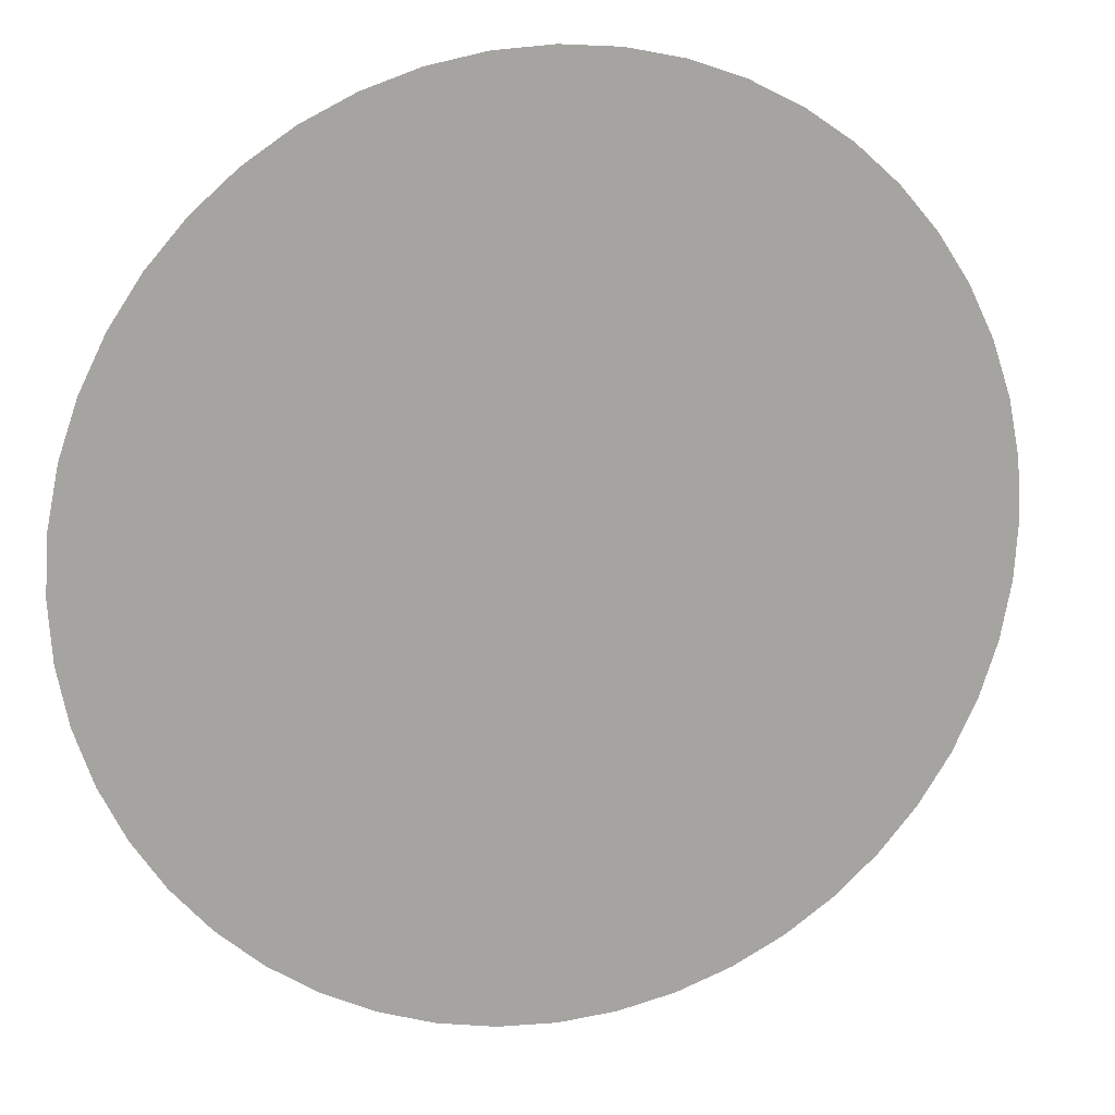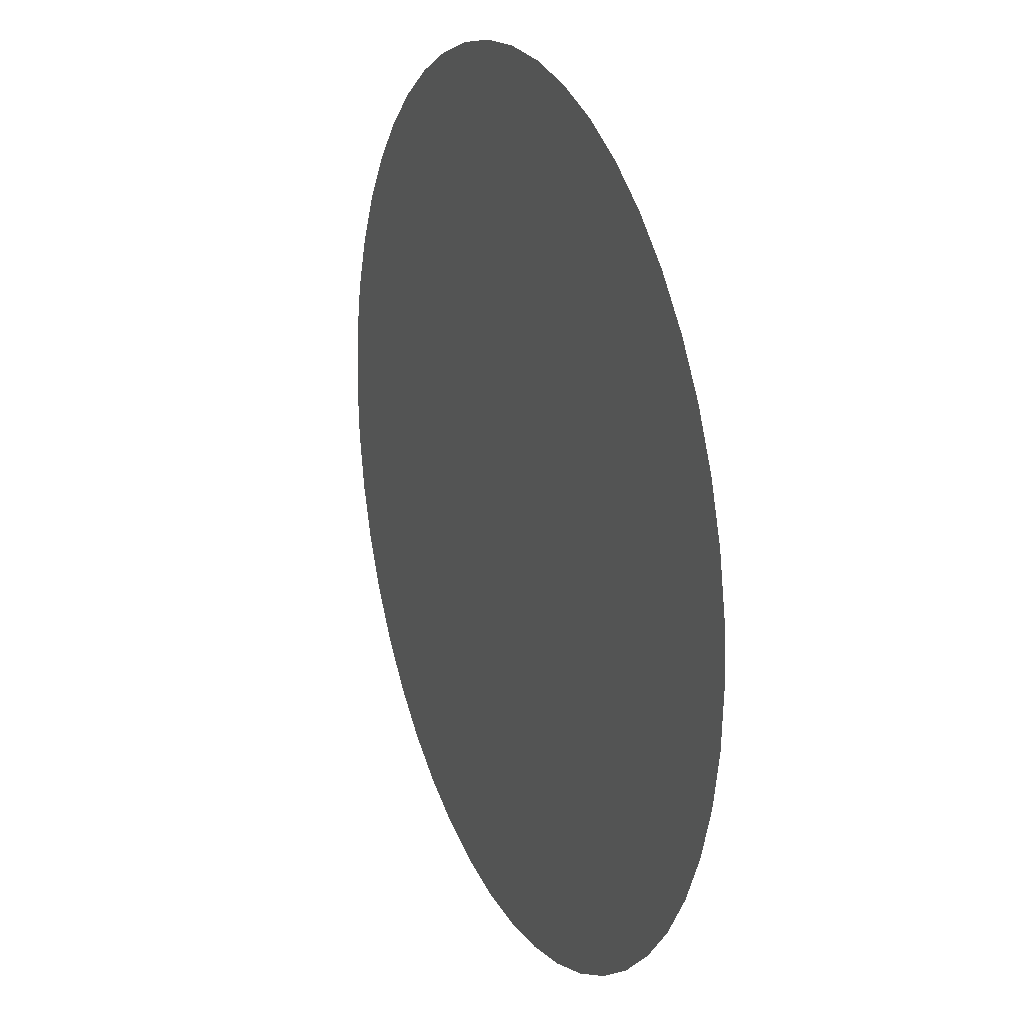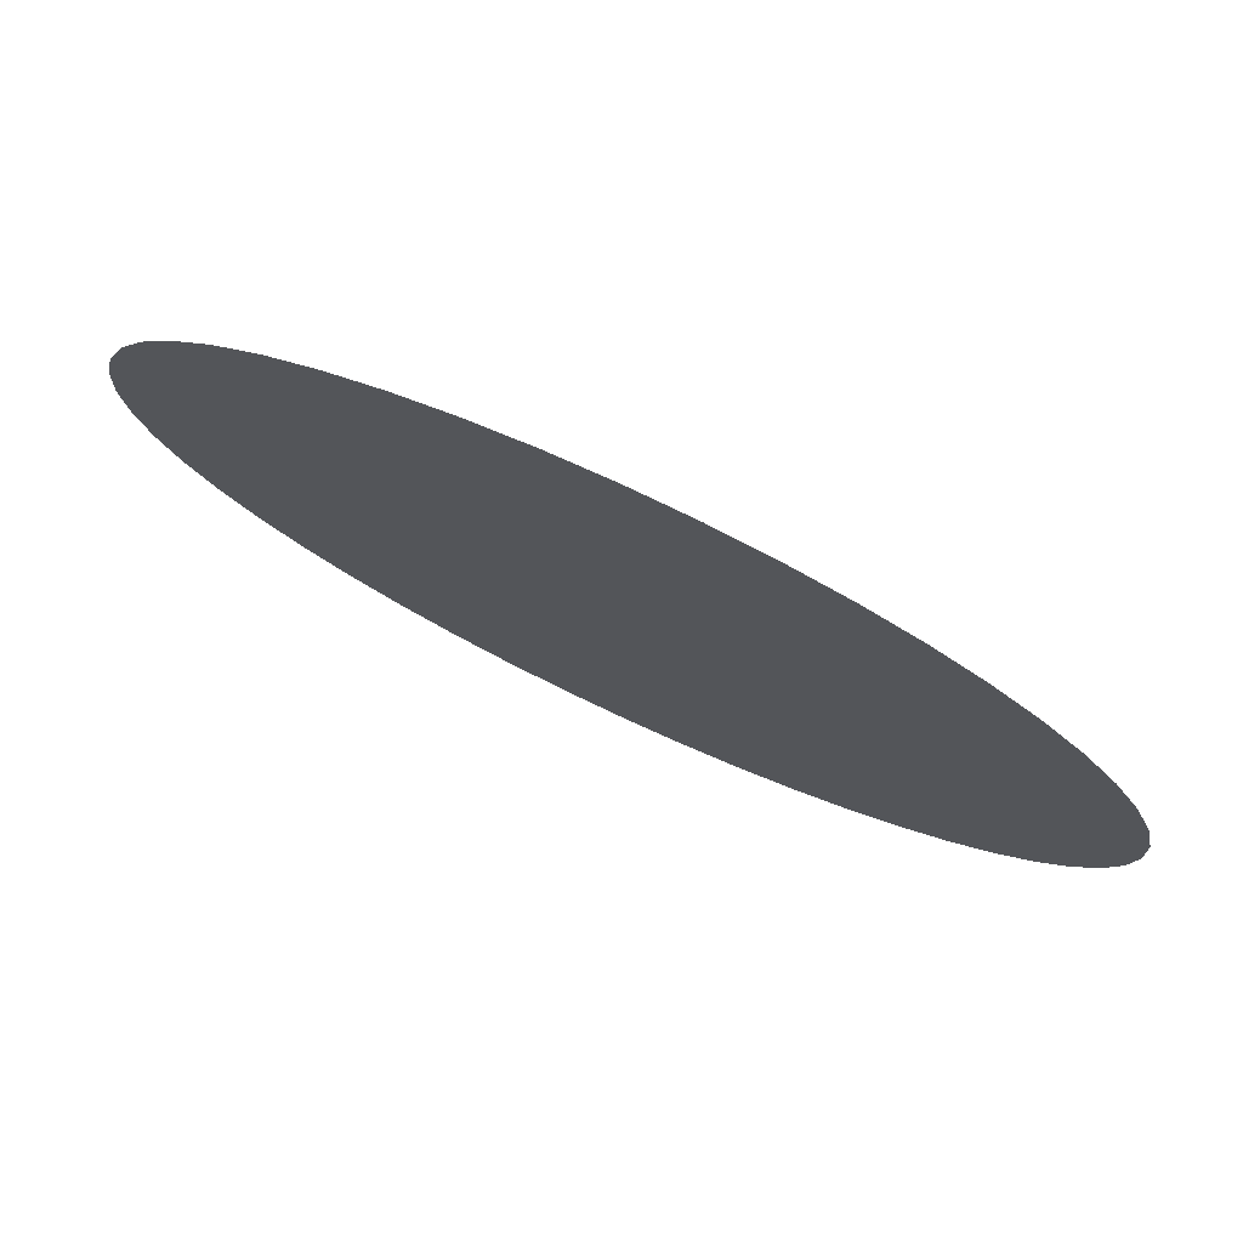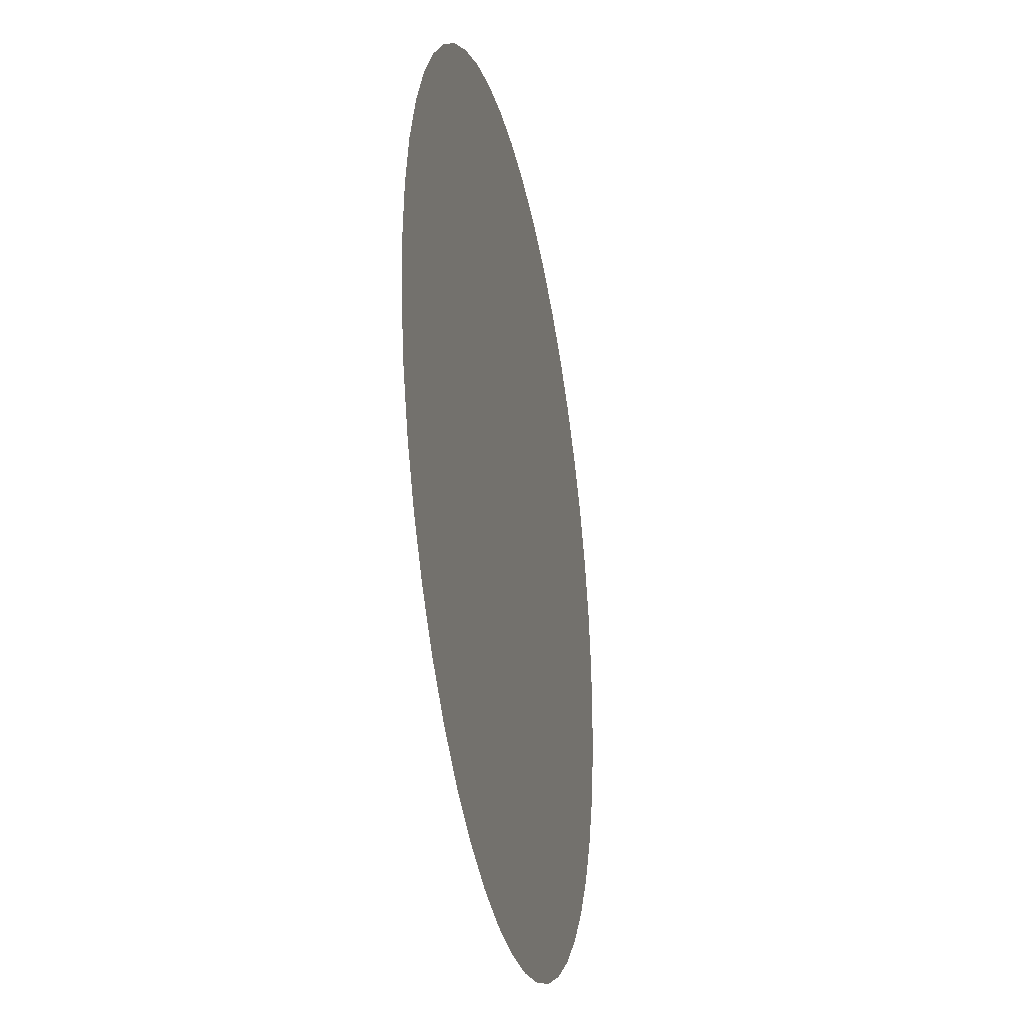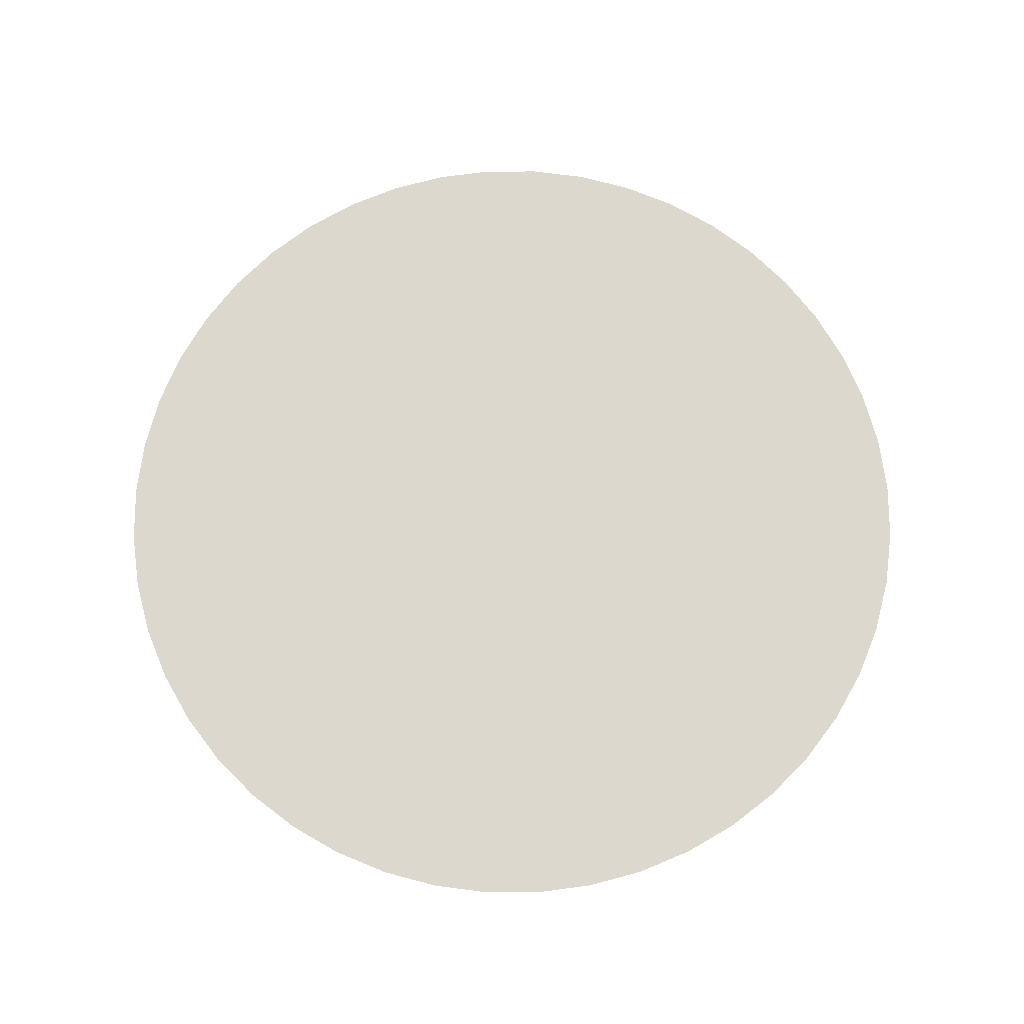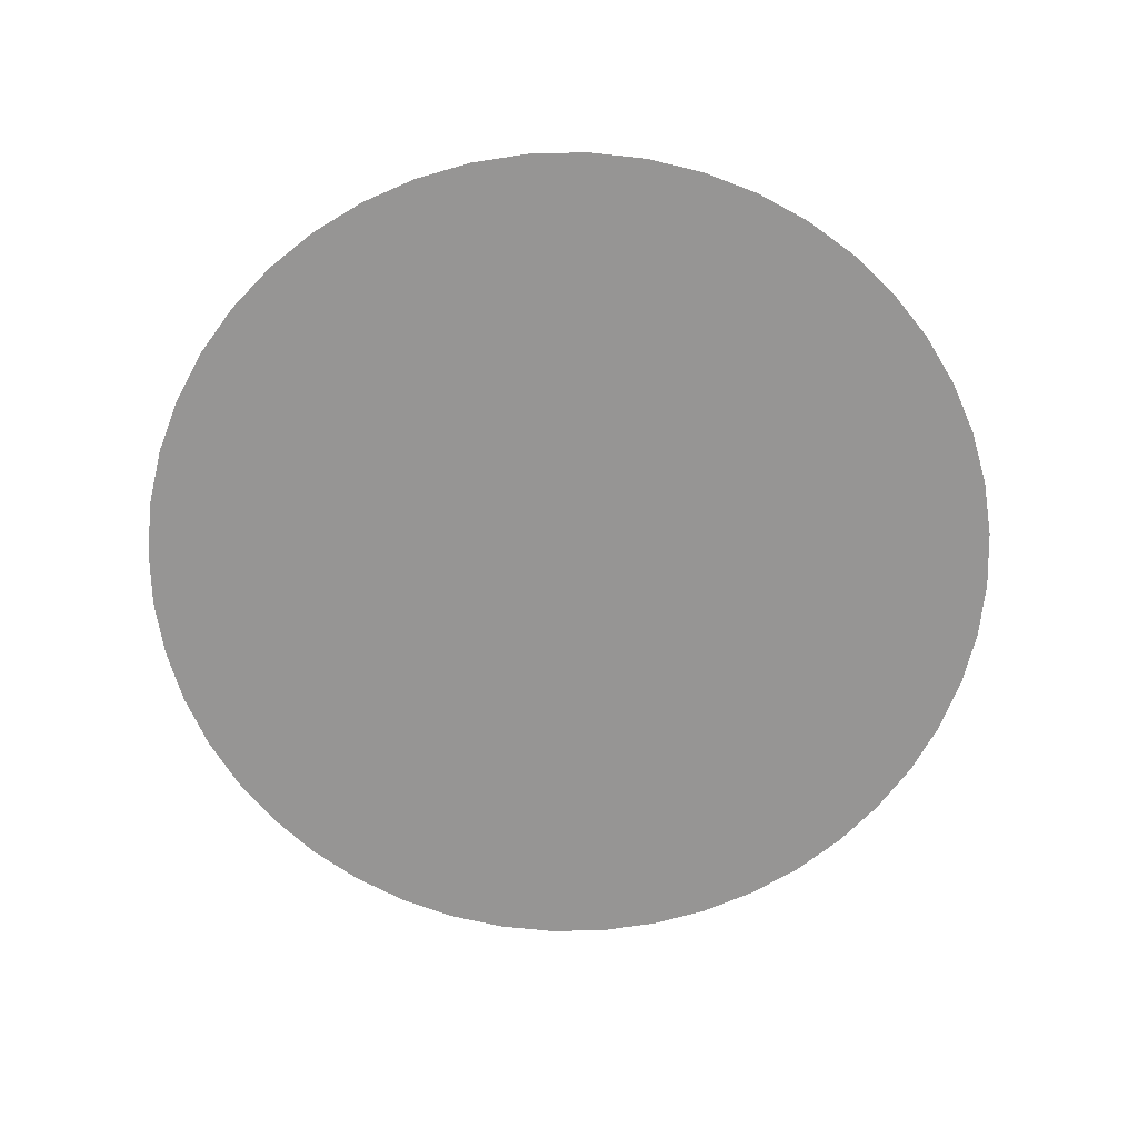
<metadata>
{"format":"obj","ext":"obj","renderer":"f3d","projection":"perspective","resolution":1024,"background":"white","views":[{"elev":15.7,"azim":-16.8,"up":"+Z"},{"elev":20.2,"azim":-112.6,"up":"+Z"},{"elev":78.5,"azim":-155.1,"up":"+Z"},{"elev":-30.5,"azim":101.5,"up":"+Z"},{"elev":72.4,"azim":-176.4,"up":"+Y"},{"elev":-67.5,"azim":-24.9,"up":"+Y"}]}
</metadata>
<code>
v  -24.05 0 7.574
v  -25.02 0 3.954
v  -22.53 0 4.794
v  -20.05 0 5.634
v  -20.17 0 3.678
v  -23.1 0 1.926
v  -20.56 0 1.754
v  -22.6 0 -0.4331
v  -24.02 0 -0.7636
v  -23.14 0 -3.492
v  -25.21 0 -2.316
v  -27.7 0 -1.198
v  -28.64 0 1.11
v  -30.43 0 -0.5929
v  -27.66 0 -4.495
v  -24.44 0 -4.966
v  -27.54 0 -7.348
v  -25.91 0 -6.259
v  -31.16 0 -8.846
v  -29.36 0 -5.473
v  -33.1 0 -5.354
v  -34.06 0 -7.419
v  -35.04 0 -1.861
v  -36.98 0 -1.606
v  -36.99 0 -5.417
v  -36.99 0 -9.229
v  -35.04 0 -5.609
v  -42.75 0 1.255
v  -39.63 0 1.044
v  -42.28 0 3.694
v  -41.04 0 -5.751
v  -40.77 0 -8.216
v  -39.03 0 -6.599
v  -39.15 0 -4.352
v  -42.53 0 -7.348
v  -43.47 0 -4.126
v  -44.16 0 -6.259
v  -46.04 0 -1.288
v  -43.23 0 -1.185
v  -46.93 0 -3.492
v  -45.64 0 -4.966
v  -48.02 0 -1.861
v  -48.89 0 -0.1026
v  -44.09 0 9.012
v  -41.31 0 7.314
v  -42.63 0 10.58
v  -47.83 0 3.209
v  -45.15 0 0.9165
v  -49.9 0 3.678
v  -49.52 0 1.754
v  -47.22 0 9.87
v  -48.03 0 6.128
v  -45.54 0 7.444
v  -50.03 0 5.634
v  -49.52 0 9.514
v  -48.89 0 11.37
v  -47.41 0 11.93
v  -44.93 0 10.22
v  -48.02 0 13.13
v  -43.45 0 15.12
v  -45.93 0 12.49
v  -42.74 0 12.72
v  -45.64 0 16.23
v  -46.93 0 14.76
v  -37.35 0 15.76
v  -38.84 0 13.35
v  -34.98 0 13.92
v  -41.54 0 16.91
v  -42.85 0 17.22
v  -38.92 0 20.11
v  -40.77 0 19.48
v  -39.06 0 17.62
v  -40.56 0 15.21
v  -36.99 0 20.5
v  -35.57 0 18.4
v  -35.04 0 20.63
v  -33.08 0 20.5
v  -32.65 0 18.21
v  -29.3 0 19.48
v  -30.29 0 15.81
v  -26.45 0 7.868
v  -29.41 0 8.88
v  -27.54 0 5.634
v  -26.29 0 15.08
v  -25.91 0 17.53
v  -28.01 0 16.42
v  -28.48 0 14.22
v  -24.44 0 16.23
v  -24.36 0 12.88
v  -23.14 0 14.76
v  -22.62 0 9.473
v  -25.36 0 10.1
v  -21.19 0 11.37
v  -22.05 0 13.13
v  -20.56 0 9.514
v  -22.11 0 7.583
v  -29.41 0 3.76
v  -33.16 0 3.76
v  -31.29 0 1.887
v  -33.55 0 11.83
v  -33.55 0 8.582
v  -31.29 0 12.13
v  -35.04 0 5.634
v  -31.29 0 5.634
v  -34.14 0 16.31
v  -32.72 0 14.22
v  -35.81 0 11.53
v  -38.66 0 4.664
v  -37.69 0 8.284
v  -46.15 0 4.664
v  -36.01 0 2.014
v  -35.04 0 1.887
v  -26.76 0 2.984
v  -22.05 0 -1.861
v  -30.79 0 -3.885
v  -33.63 0 -0.2048
v  -27.17 0 11.24
v  -26.67 0 12.63
v  -28.98 0 12.38
v  -38.07 0 11.23
v  -49.9 0 7.591
v  -40.79 0 13.03
v  -40.34 0 10.93
v  -43.91 0 5.569
v  -41.18 0 -1.815
v  -41.31 0 -3.286
v  -39.14 0 -2.446
v  -31.16 0 20.11
v  -35.04 0 -9.357
v  -29.3 0 -8.216
v  -33.08 0 -9.229
v  -32.23 0 -2.296
v  -25.99 0 0.3341
v  -42.53 0 18.62
v  -44.16 0 17.53
v  -21.19 0 -0.1026
v  -29.41 0 -2.731
v  -27.54 0 18.62
v  -20.17 0 7.591
v  -38.92 0 -8.846
o Cylinder001
g Cylinder001
f 1 2 3
f 4 3 5
f 5 3 6
f 7 5 6
f 8 6 9
f 10 9 11
f 12 13 14
f 15 11 12
f 15 16 11
f 17 18 15
f 19 20 21
f 19 21 22
f 23 24 25
f 26 27 25
f 28 29 30
f 31 32 33
f 34 33 25
f 35 32 31
f 36 37 31
f 38 36 39
f 40 41 36
f 42 38 43
f 44 45 46
f 47 43 48
f 49 50 47
f 51 52 53
f 52 54 49
f 55 51 56
f 57 51 58
f 59 56 57
f 60 61 62
f 63 64 60
f 65 66 67
f 68 69 60
f 70 71 72
f 65 72 73
f 74 75 76
f 76 75 77
f 77 75 78
f 79 78 80
f 81 82 83
f 84 85 86
f 87 86 80
f 88 85 84
f 89 90 84
f 91 89 92
f 93 94 89
f 95 91 96
f 97 98 99
f 96 3 4
f 100 101 102
f 80 86 79
f 64 61 60
f 103 104 101
f 105 106 80
f 74 72 75
f 67 66 107
f 71 68 72
f 108 109 45
f 48 110 47
f 111 108 29
f 25 33 26
f 112 111 23
f 21 27 22
f 113 97 13
f 114 9 10
f 20 115 21
f 104 98 97
f 17 15 20
f 99 112 116
f 90 88 84
f 117 82 81
f 2 83 113
f 93 91 95
f 103 112 98
f 104 83 82
f 101 82 102
f 92 81 1
f 118 119 117
f 91 92 1
f 67 100 106
f 109 107 120
f 121 52 51
f 122 123 66
f 58 46 62
f 60 73 68
f 61 58 62
f 59 61 64
f 49 47 52
f 44 124 45
f 103 101 109
f 109 123 45
f 108 45 30
f 45 123 46
f 110 30 124
f 51 53 58
f 55 121 51
f 57 58 61
f 59 57 61
f 56 51 57
f 37 35 31
f 125 29 28
f 48 30 110
f 40 38 42
f 103 109 108
f 108 30 29
f 111 29 24
f 39 28 48
f 126 127 125
f 38 39 48
f 128 78 79
f 102 119 87
f 129 27 26
f 24 127 34
f 103 108 111
f 111 24 23
f 130 20 19
f 21 23 27
f 27 23 25
f 131 22 129
f 22 27 129
f 19 22 131
f 103 111 112
f 116 23 132
f 6 133 9
f 1 81 2
f 101 104 82
f 109 101 107
f 73 60 122
f 75 65 105
f 75 105 78
f 74 70 72
f 68 71 134
f 75 72 65
f 78 105 80
f 77 78 128
f 63 60 135
f 62 122 60
f 68 73 72
f 135 69 134
f 69 68 134
f 69 135 60
f 11 133 12
f 11 16 10
f 7 6 136
f 2 133 6
f 9 133 11
f 136 8 114
f 8 9 114
f 136 6 8
f 2 113 133
f 83 97 113
f 113 13 133
f 14 99 116
f 132 23 21
f 12 14 137
f 115 137 132
f 17 20 130
f 18 16 15
f 15 137 20
f 89 118 92
f 90 89 94
f 85 138 86
f 89 84 118
f 3 2 6
f 139 96 4
f 93 89 91
f 91 1 96
f 95 96 139
f 1 3 96
f 97 99 13
f 104 97 83
f 84 87 118
f 102 87 80
f 119 118 87
f 102 82 119
f 81 83 2
f 92 117 81
f 106 102 80
f 67 106 105
f 66 123 120
f 73 66 65
f 73 122 66
f 62 123 122
f 53 44 58
f 46 123 62
f 43 47 50
f 52 47 110
f 52 110 53
f 121 54 52
f 66 120 107
f 109 120 123
f 124 30 45
f 110 124 53
f 36 126 39
f 37 36 41
f 32 140 33
f 36 31 126
f 40 36 38
f 38 48 43
f 31 34 126
f 24 34 25
f 127 126 34
f 24 29 127
f 28 30 48
f 39 125 28
f 103 98 104
f 98 112 99
f 100 102 106
f 107 101 100
f 107 100 67
f 65 67 105
f 133 13 12
f 15 12 137
f 112 23 116
f 14 116 132
f 13 99 14
f 14 132 137
f 115 132 21
f 20 137 115
f 86 138 79
f 84 86 87
f 118 117 92
f 119 82 117
f 53 124 44
f 44 46 58
f 33 140 26
f 31 33 34
f 126 125 39
f 127 29 125

</code>
